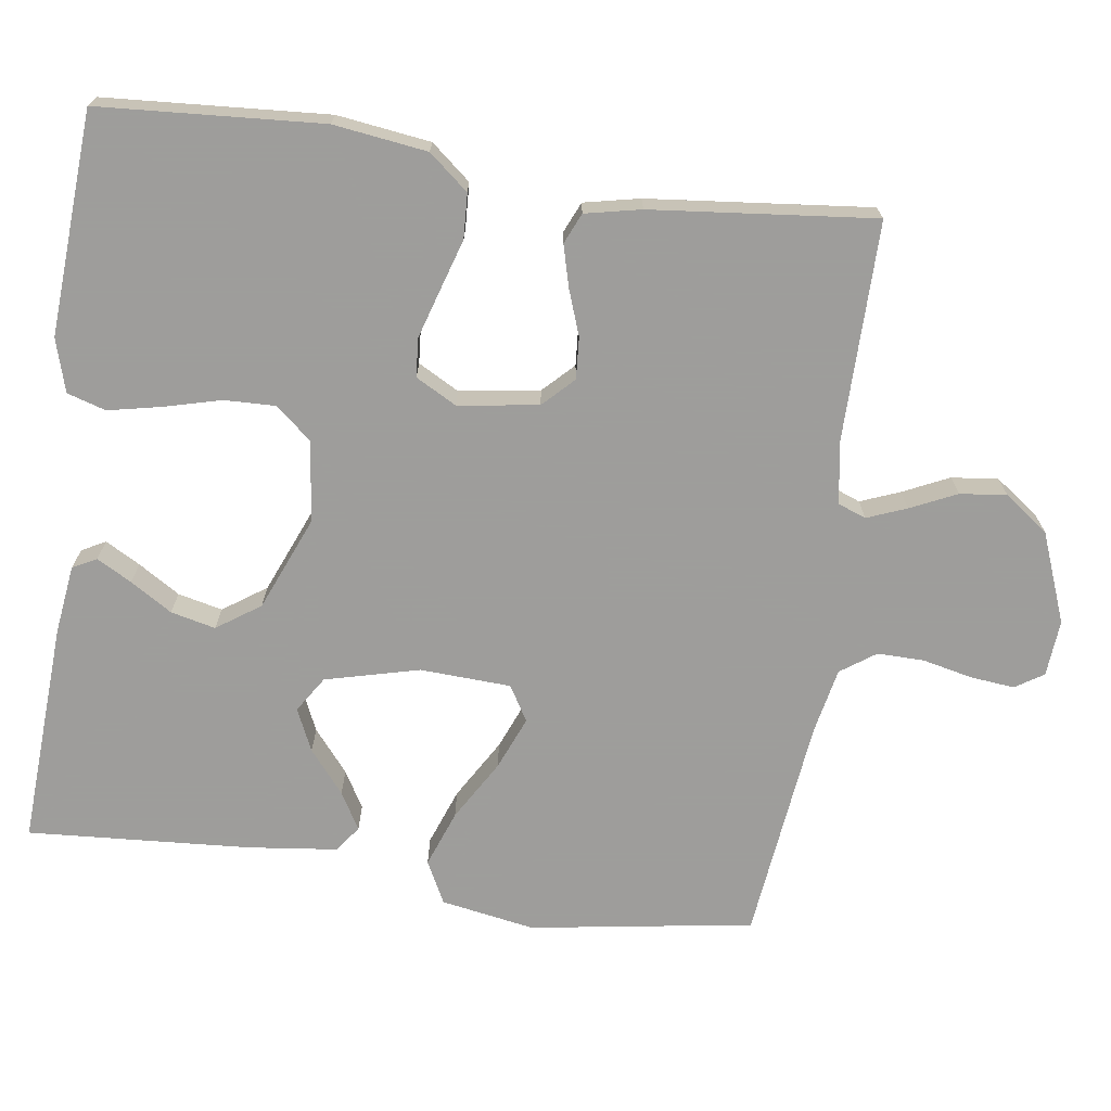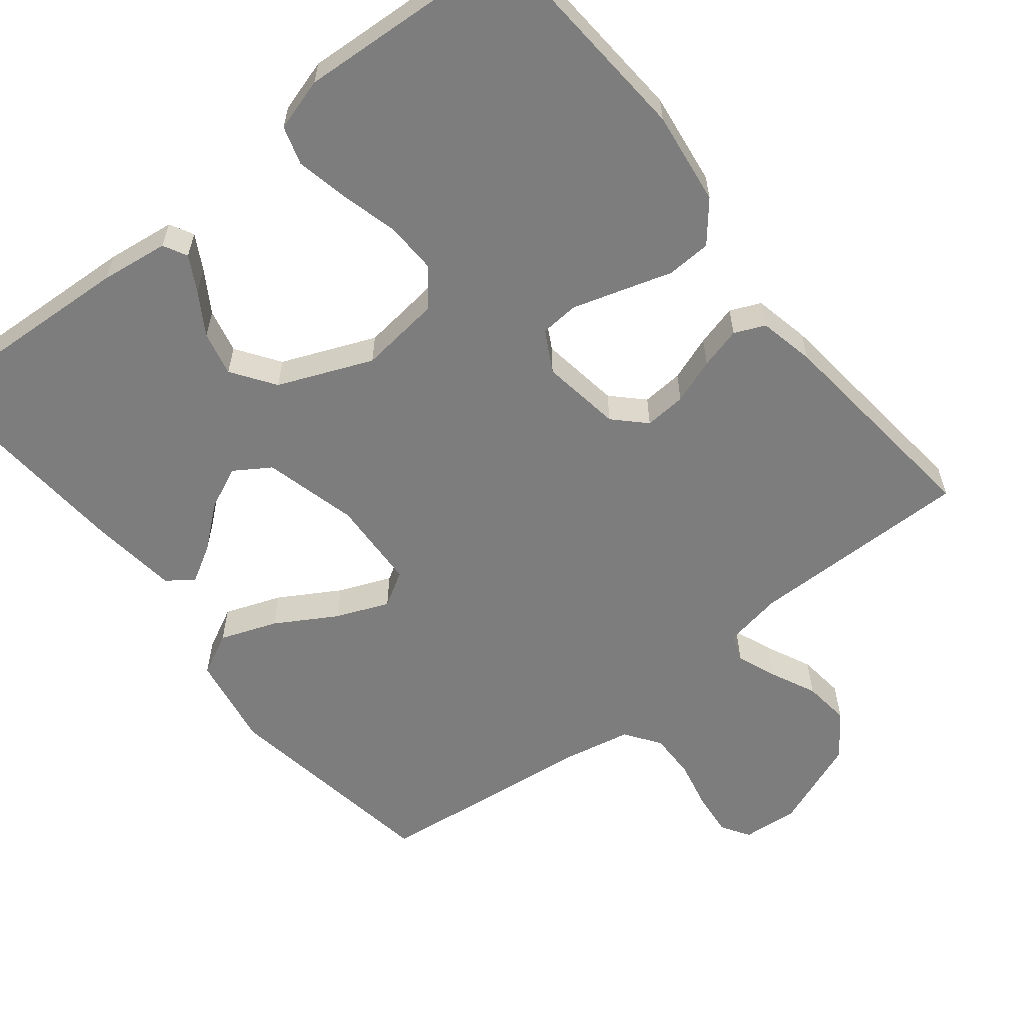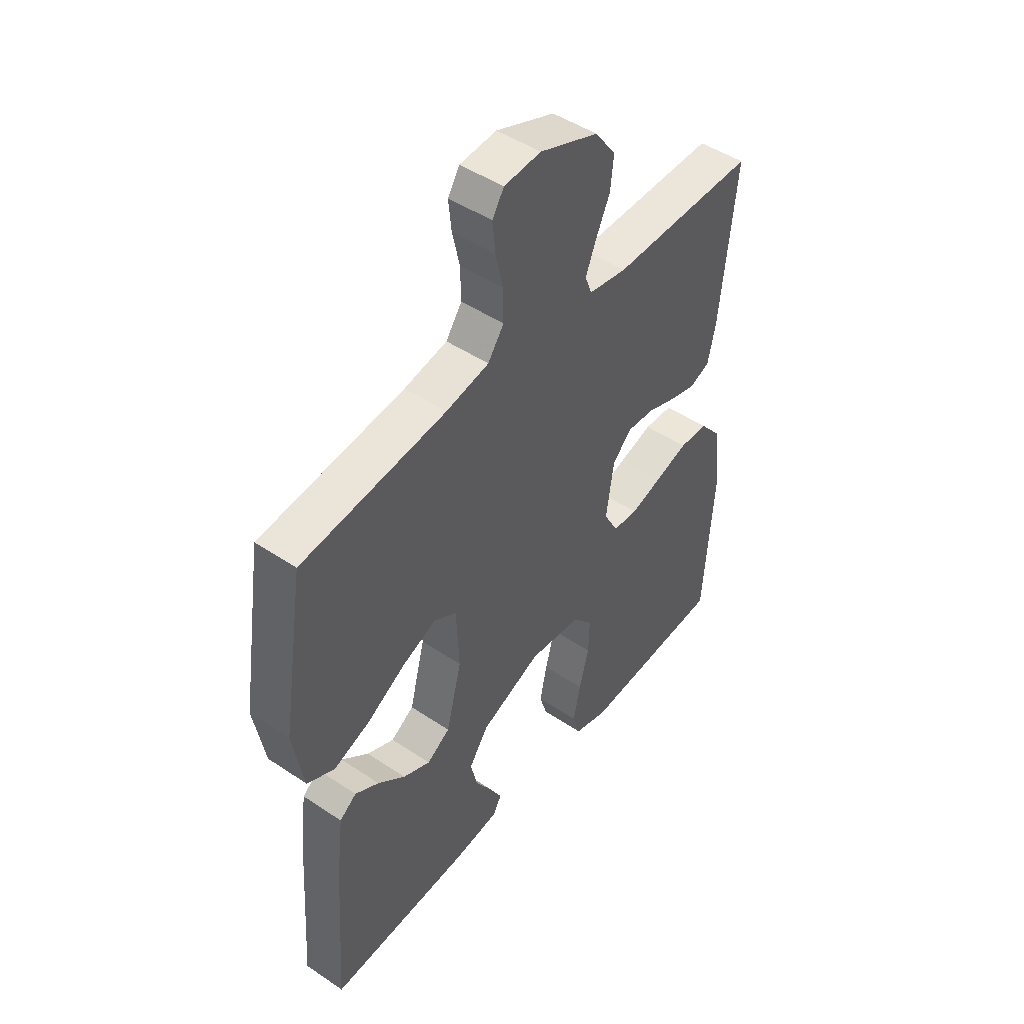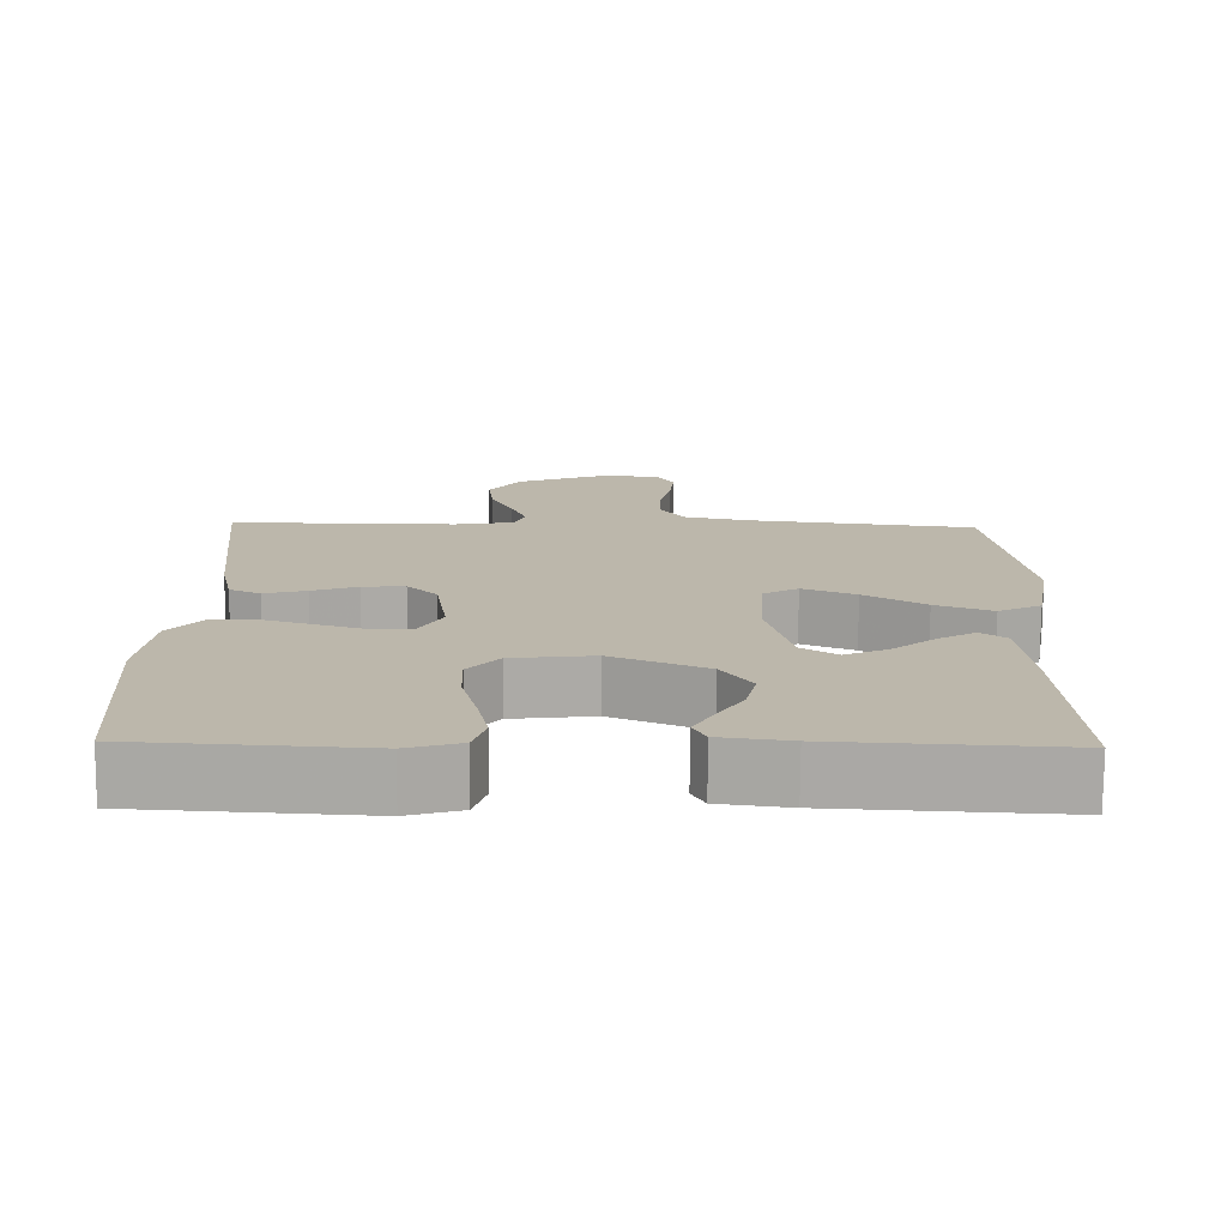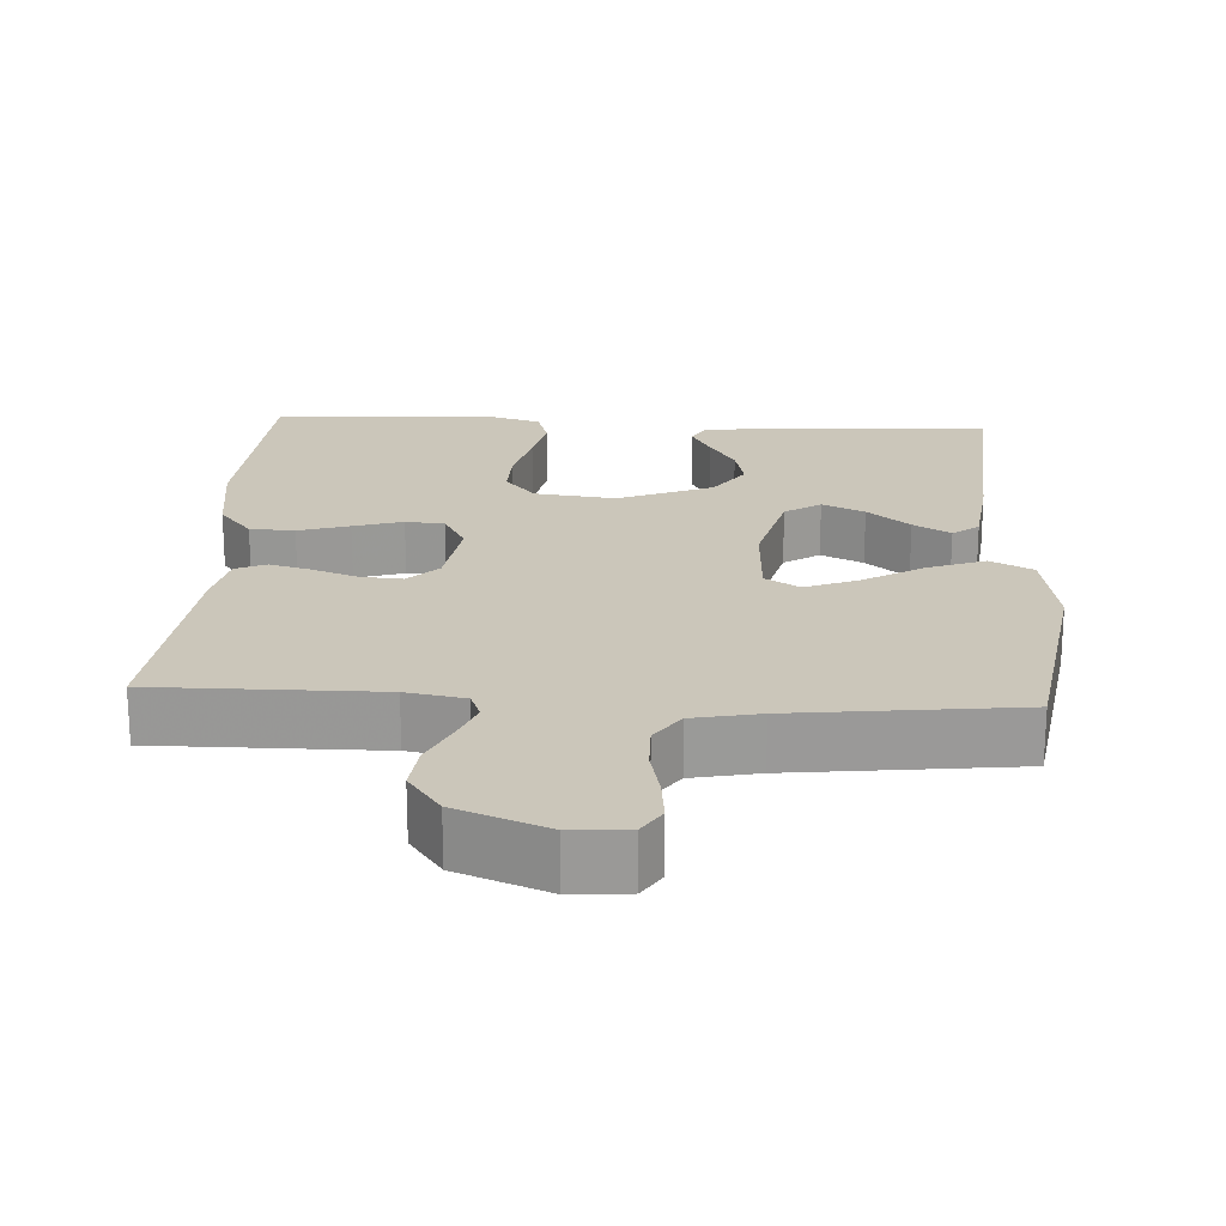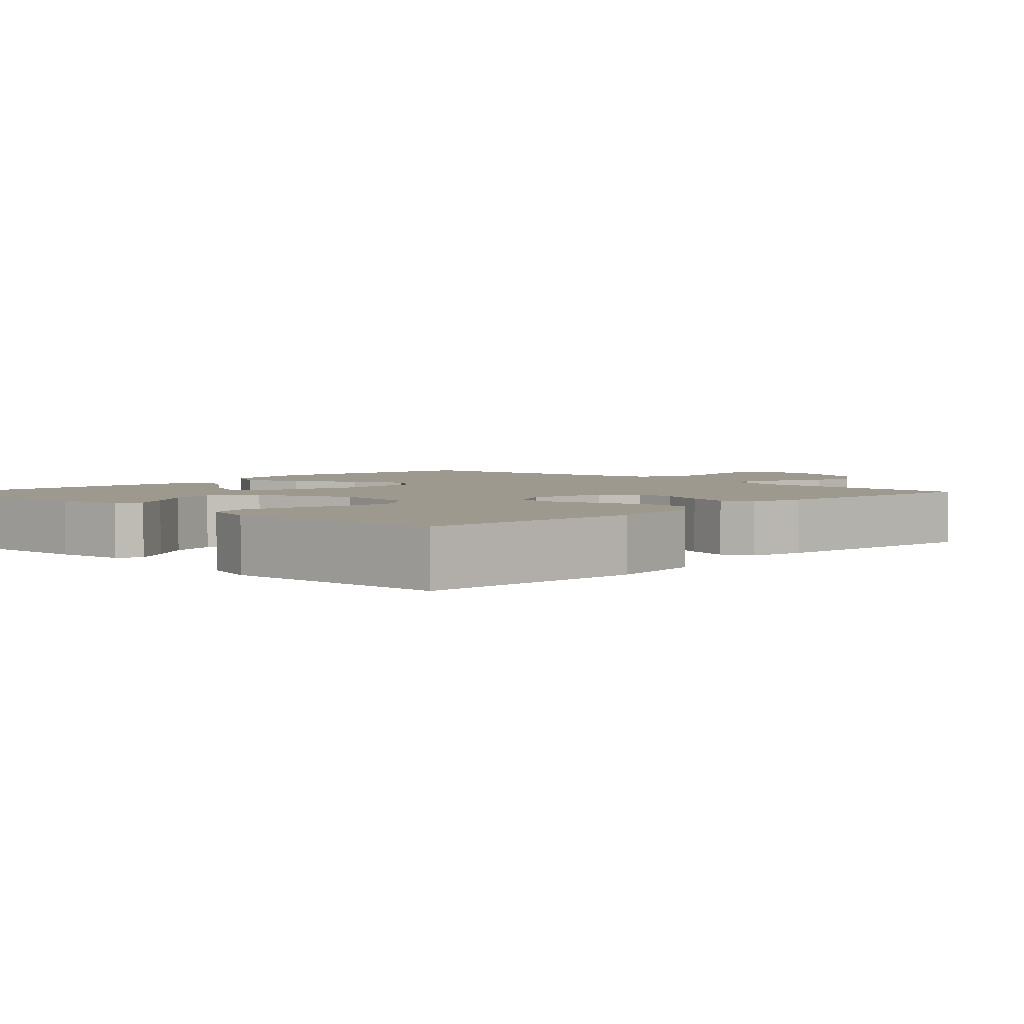
<metadata>
{"format":"obj","ext":"obj","renderer":"f3d","projection":"perspective","resolution":1024,"background":"white","views":[{"elev":-70.7,"azim":-98.1,"up":"+Y"},{"elev":-59.2,"azim":-141.5,"up":"+Y"},{"elev":47.4,"azim":127.2,"up":"+Z"},{"elev":-75.6,"azim":-0.4,"up":"+Z"},{"elev":21.2,"azim":3.2,"up":"+Y"},{"elev":3.5,"azim":-135.9,"up":"+Y"}]}
</metadata>
<code>
v -0.5 0.07 0.5
v -0.2 0.07 0.498
v -0.121 0.07 0.512
v -0.107 0.07 0.549
v -0.128 0.07 0.602
v -0.157 0.07 0.664
v -0.164 0.07 0.727
v -0.121 0.07 0.786
v 0 0.07 0.833
v 0.076 0.07 0.827
v 0.1 0.07 0.789
v 0.094 0.07 0.73
v 0.079 0.07 0.663
v 0.078 0.07 0.6
v 0.111 0.07 0.553
v 0.2 0.07 0.535
v 0.5 0.07 0.5
v 0.547 0.07 0.2
v 0.525 0.07 0.074
v 0.468 0.07 0.045
v 0.392 0.07 0.073
v 0.311 0.07 0.121
v 0.24 0.07 0.15
v 0.193 0.07 0.122
v 0.187 0.07 0
v 0.219 0.07 -0.126
v 0.267 0.07 -0.157
v 0.324 0.07 -0.131
v 0.381 0.07 -0.084
v 0.431 0.07 -0.055
v 0.466 0.07 -0.081
v 0.48 0.07 -0.2
v 0.5 0.07 -0.5
v 0.2 0.07 -0.484
v 0.108 0.07 -0.472
v 0.091 0.07 -0.44
v 0.117 0.07 -0.393
v 0.152 0.07 -0.337
v 0.166 0.07 -0.277
v 0.126 0.07 -0.219
v 0 0.07 -0.167
v -0.109 0.07 -0.18
v -0.15 0.07 -0.228
v -0.148 0.07 -0.297
v -0.128 0.07 -0.374
v -0.113 0.07 -0.445
v -0.129 0.07 -0.497
v -0.2 0.07 -0.518
v -0.5 0.07 -0.5
v -0.52 0.07 -0.2
v -0.503 0.07 -0.074
v -0.459 0.07 -0.021
v -0.399 0.07 -0.018
v -0.331 0.07 -0.039
v -0.265 0.07 -0.059
v -0.213 0.07 -0.055
v -0.183 0.07 0
v -0.199 0.07 0.108
v -0.239 0.07 0.148
v -0.295 0.07 0.144
v -0.356 0.07 0.122
v -0.412 0.07 0.107
v -0.453 0.07 0.125
v -0.469 0.07 0.2
v -0.5 0 0.5
v -0.2 0 0.498
v -0.121 0 0.512
v -0.107 0 0.549
v -0.128 0 0.602
v -0.157 0 0.664
v -0.164 0 0.727
v -0.121 0 0.786
v 0 0 0.833
v 0.076 0 0.827
v 0.1 0 0.789
v 0.094 0 0.73
v 0.079 0 0.663
v 0.078 0 0.6
v 0.111 0 0.553
v 0.2 0 0.535
v 0.5 0 0.5
v 0.547 0 0.2
v 0.525 0 0.074
v 0.468 0 0.045
v 0.392 0 0.073
v 0.311 0 0.121
v 0.24 0 0.15
v 0.193 0 0.122
v 0.187 0 0
v 0.219 0 -0.126
v 0.267 0 -0.157
v 0.324 0 -0.131
v 0.381 0 -0.084
v 0.431 0 -0.055
v 0.466 0 -0.081
v 0.48 0 -0.2
v 0.5 0 -0.5
v 0.2 0 -0.484
v 0.108 0 -0.472
v 0.091 0 -0.44
v 0.117 0 -0.393
v 0.152 0 -0.337
v 0.166 0 -0.277
v 0.126 0 -0.219
v 0 0 -0.167
v -0.109 0 -0.18
v -0.15 0 -0.228
v -0.148 0 -0.297
v -0.128 0 -0.374
v -0.113 0 -0.445
v -0.129 0 -0.497
v -0.2 0 -0.518
v -0.5 0 -0.5
v -0.52 0 -0.2
v -0.503 0 -0.074
v -0.459 0 -0.021
v -0.399 0 -0.018
v -0.331 0 -0.039
v -0.265 0 -0.059
v -0.213 0 -0.055
v -0.183 0 0
v -0.199 0 0.108
v -0.239 0 0.148
v -0.295 0 0.144
v -0.356 0 0.122
v -0.412 0 0.107
v -0.453 0 0.125
v -0.469 0 0.2
f 63 64 1 2
f 60 61 62 63
f 60 63 2 3
f 59 60 3
f 58 59 3 4
f 57 58 4
f 51 52 53 54
f 51 54 55
f 50 51 55
f 49 50 55 56
f 47 48 49 56
f 44 45 46 47
f 35 36 37 38
f 33 34 35 38
f 33 38 39
f 32 33 39 40
f 28 29 30 31
f 27 28 31 32
f 19 20 21 22
f 19 22 23
f 16 17 18 19
f 15 16 19 23
f 14 15 23 24
f 10 11 12 13
f 10 13 14
f 9 10 14
f 5 6 7 8
f 4 5 8 9
f 57 4 9 14
f 44 47 56 57
f 43 44 57
f 42 43 57 14
f 27 32 40 41
f 26 27 41
f 25 26 41 42
f 14 24 25 42
f 66 65 128 127
f 127 126 125 124
f 67 66 127 124
f 67 124 123
f 68 67 123 122
f 68 122 121
f 118 117 116 115
f 119 118 115
f 119 115 114
f 120 119 114 113
f 120 113 112 111
f 111 110 109 108
f 102 101 100 99
f 102 99 98 97
f 103 102 97
f 104 103 97 96
f 95 94 93 92
f 96 95 92 91
f 86 85 84 83
f 87 86 83
f 83 82 81 80
f 87 83 80 79
f 88 87 79 78
f 77 76 75 74
f 78 77 74
f 78 74 73
f 72 71 70 69
f 73 72 69 68
f 78 73 68 121
f 121 120 111 108
f 121 108 107
f 78 121 107 106
f 105 104 96 91
f 105 91 90
f 106 105 90 89
f 106 89 88 78
f 1 65 66 2
f 2 66 67 3
f 3 67 68 4
f 4 68 69 5
f 5 69 70 6
f 6 70 71 7
f 7 71 72 8
f 8 72 73 9
f 9 73 74 10
f 10 74 75 11
f 11 75 76 12
f 12 76 77 13
f 13 77 78 14
f 14 78 79 15
f 15 79 80 16
f 16 80 81 17
f 17 81 82 18
f 18 82 83 19
f 19 83 84 20
f 20 84 85 21
f 21 85 86 22
f 22 86 87 23
f 23 87 88 24
f 24 88 89 25
f 25 89 90 26
f 26 90 91 27
f 27 91 92 28
f 28 92 93 29
f 29 93 94 30
f 30 94 95 31
f 31 95 96 32
f 32 96 97 33
f 33 97 98 34
f 34 98 99 35
f 35 99 100 36
f 36 100 101 37
f 37 101 102 38
f 38 102 103 39
f 39 103 104 40
f 40 104 105 41
f 41 105 106 42
f 42 106 107 43
f 43 107 108 44
f 44 108 109 45
f 45 109 110 46
f 46 110 111 47
f 47 111 112 48
f 48 112 113 49
f 49 113 114 50
f 50 114 115 51
f 51 115 116 52
f 52 116 117 53
f 53 117 118 54
f 54 118 119 55
f 55 119 120 56
f 56 120 121 57
f 57 121 122 58
f 58 122 123 59
f 59 123 124 60
f 60 124 125 61
f 61 125 126 62
f 62 126 127 63
f 63 127 128 64
f 64 128 65 1

</code>
